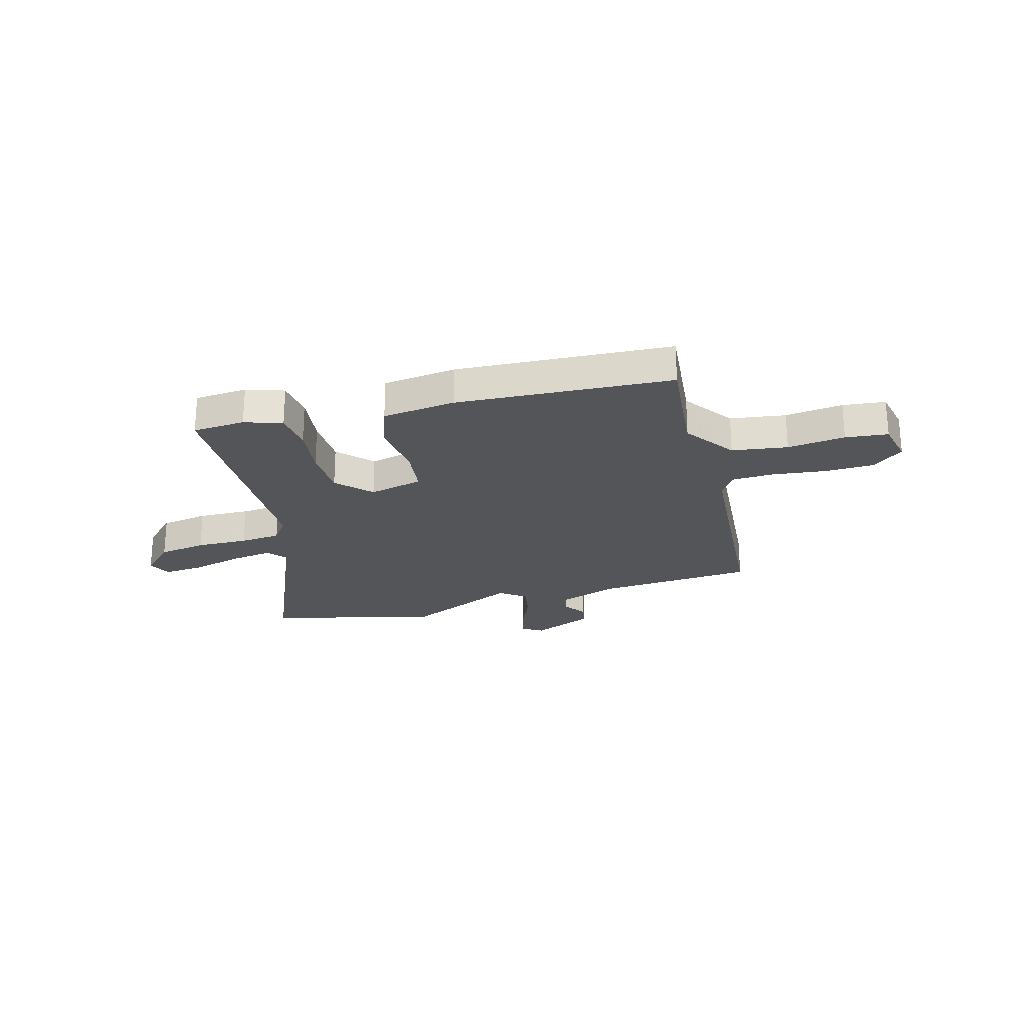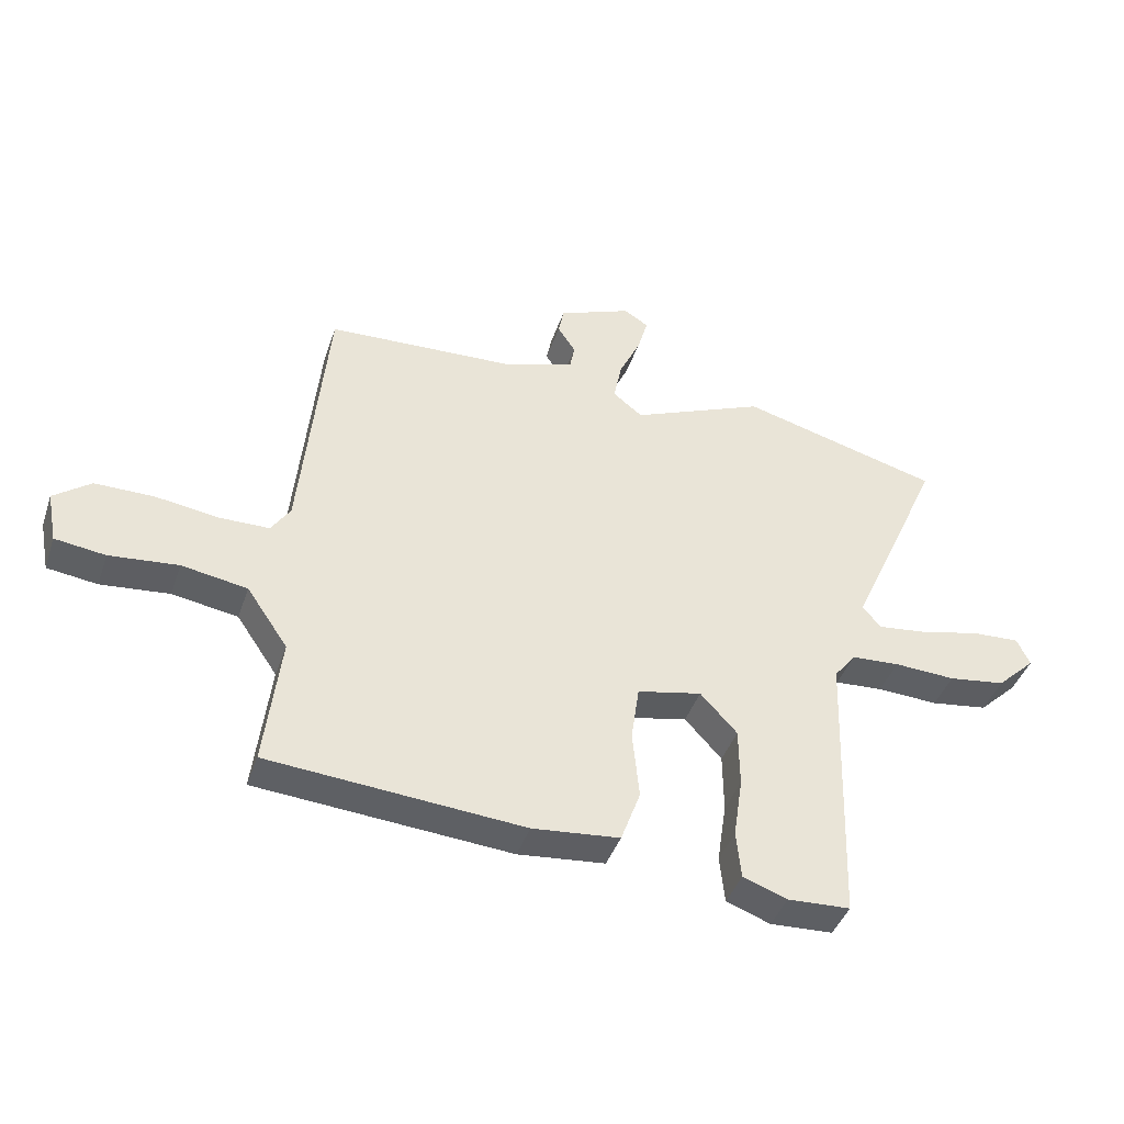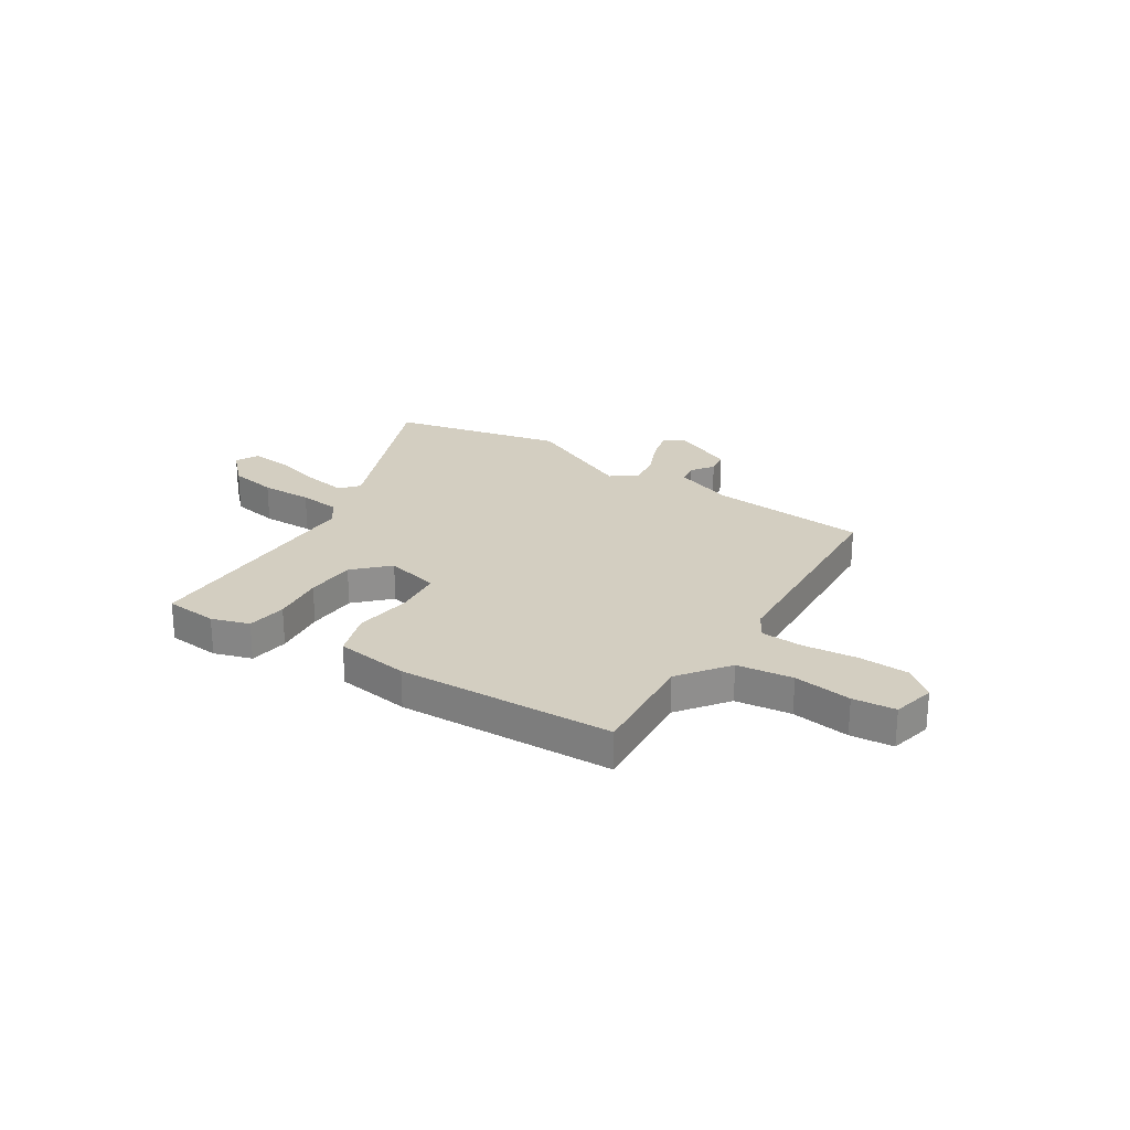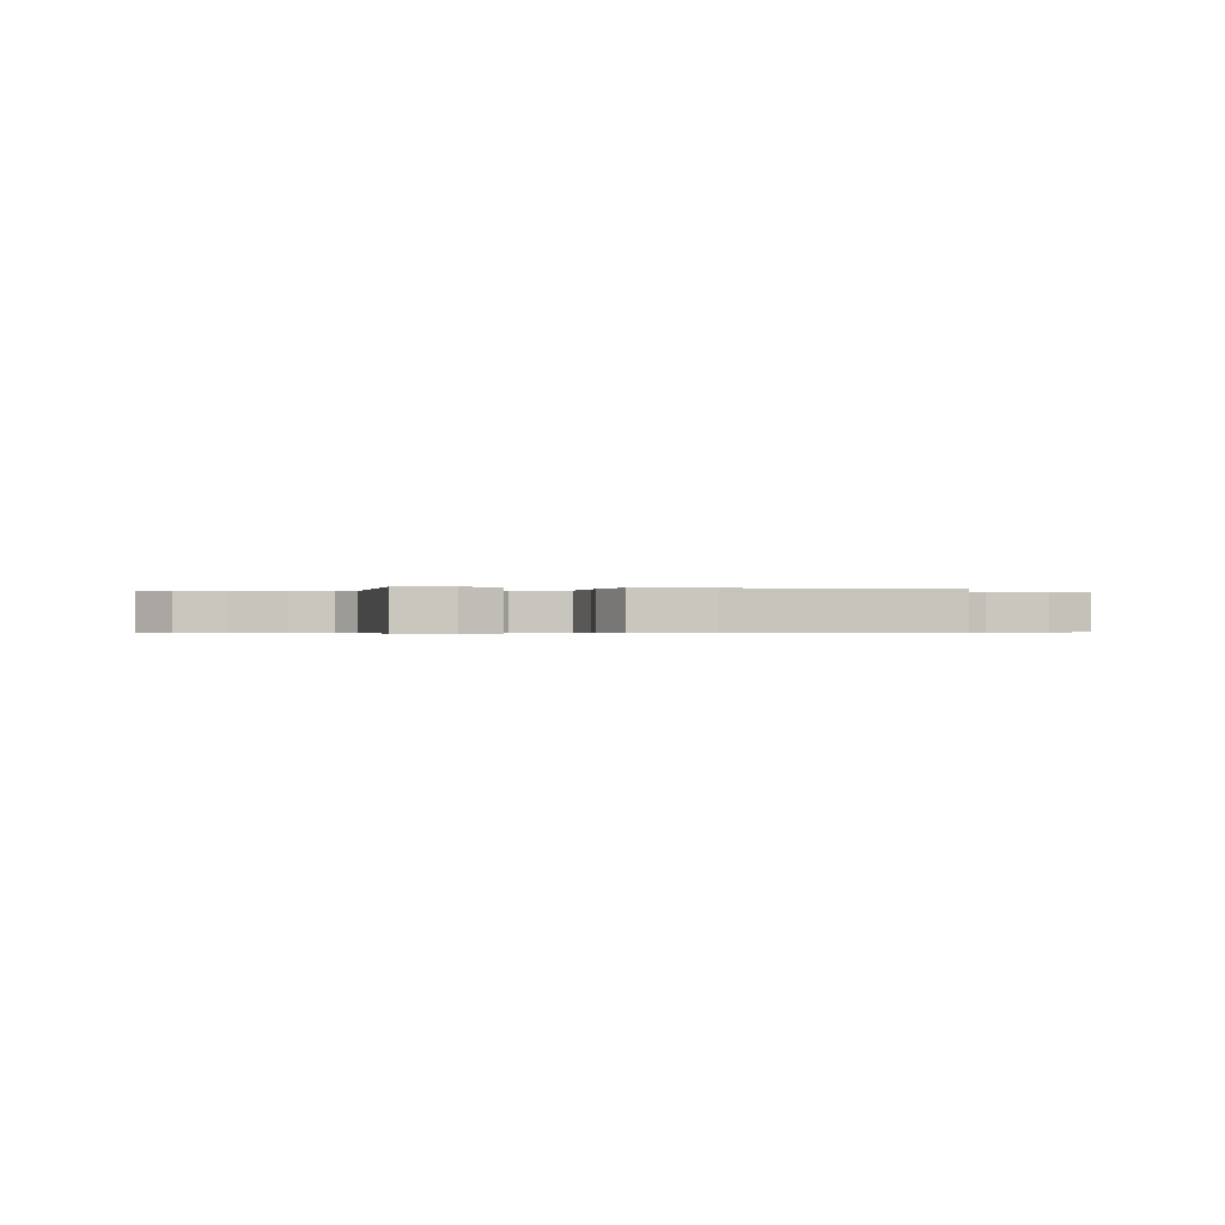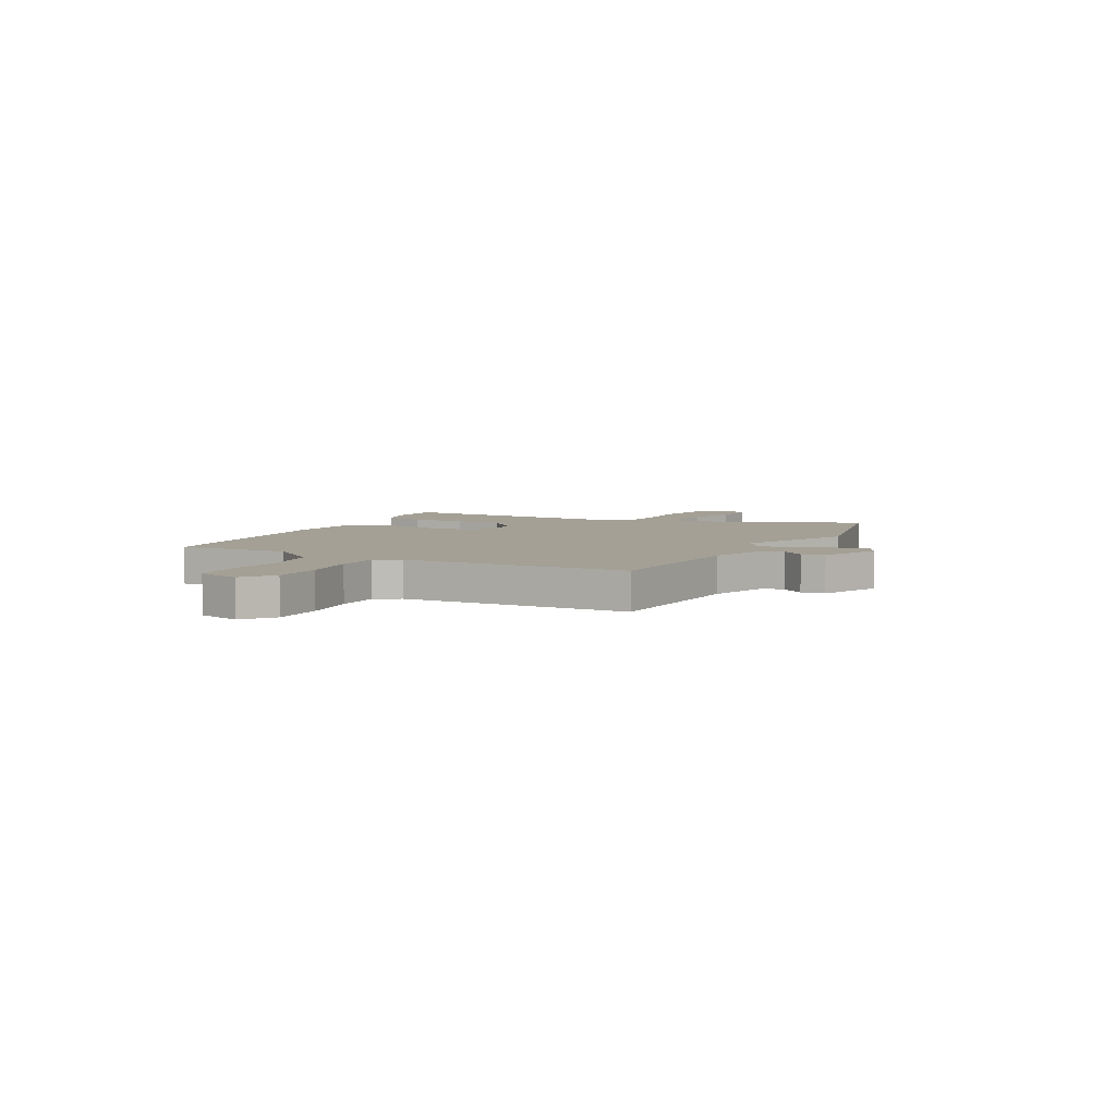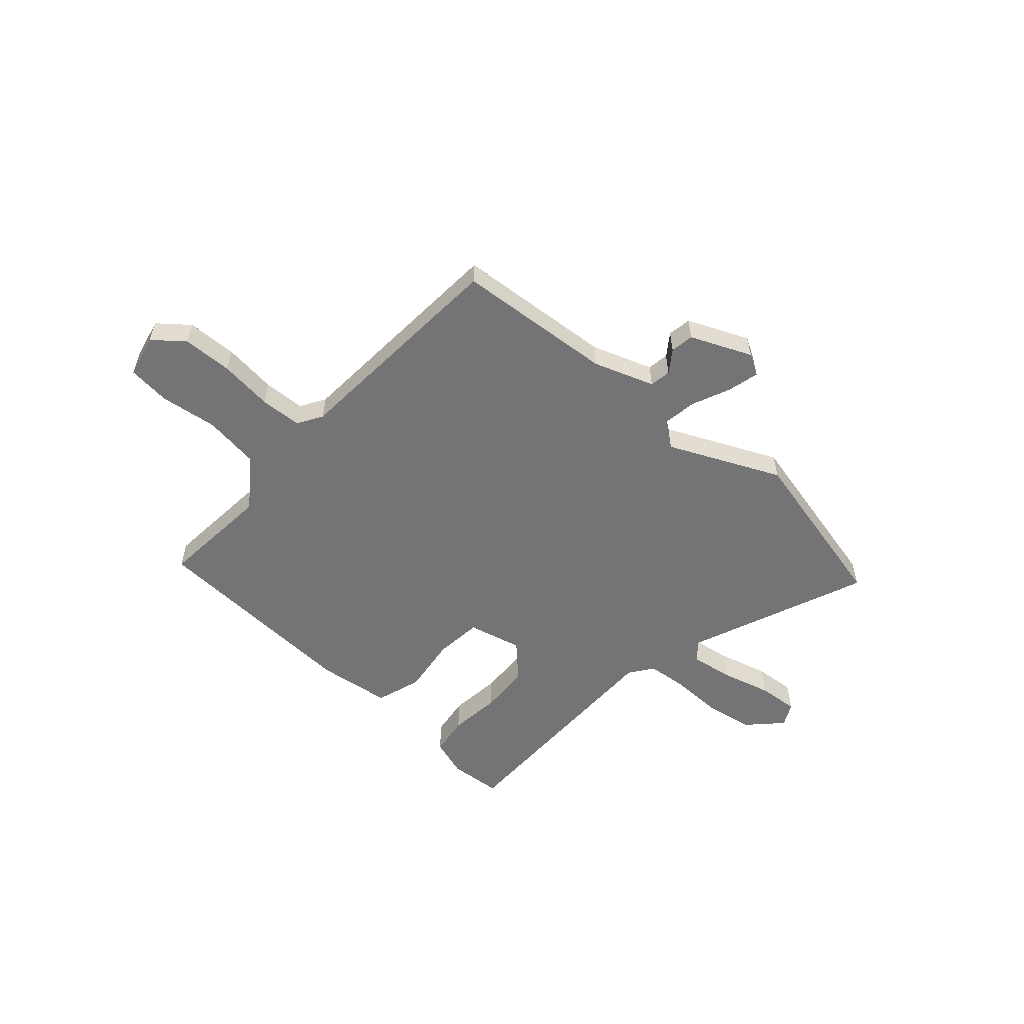
<metadata>
{"format":"obj","ext":"obj","renderer":"f3d","projection":"perspective","resolution":1024,"background":"white","views":[{"elev":-24.4,"azim":-163.2,"up":"+Y"},{"elev":-41.8,"azim":-18.2,"up":"+Z"},{"elev":24.9,"azim":-145.0,"up":"+Y"},{"elev":-0.3,"azim":169.6,"up":"+Y"},{"elev":5.8,"azim":-59.8,"up":"+Y"},{"elev":-56.3,"azim":-39.8,"up":"+Y"}]}
</metadata>
<code>
v 0.343 0.07 0.542
v 0.67 0.07 0.454
v 0.517 0.07 0.113
v 0.546 0.07 0.077
v 0.628 0.07 0.087
v 0.726 0.07 0.11
v 0.804 0.07 0.114
v 0.825 0.07 0.069
v 0.762 0.07 0.009
v 0.669 0.07 -0.004
v 0.569 0.07 0.001
v 0.49 0.07 -0.004
v 0.455 0.07 -0.049
v 0.44 0.07 -0.511
v 0.338 0.07 -0.516
v 0.266 0.07 -0.49
v 0.258 0.07 -0.413
v 0.273 0.07 -0.313
v 0.272 0.07 -0.216
v 0.212 0.07 -0.151
v 0.107 0.07 -0.173
v 0.094 0.07 -0.264
v 0.105 0.07 -0.375
v 0.073 0.07 -0.462
v -0.069 0.07 -0.476
v -0.484 0.07 -0.443
v -0.458 0.07 -0.228
v -0.525 0.07 -0.13
v -0.632 0.07 -0.112
v -0.744 0.07 -0.123
v -0.826 0.07 -0.112
v -0.842 0.07 -0.029
v -0.782 0.07 0.016
v -0.686 0.07 0.016
v -0.583 0.07 0.001
v -0.502 0.07 0.002
v -0.471 0.07 0.049
v -0.428 0.07 0.485
v -0.123 0.07 0.499
v -0.005 0.07 0.536
v 0.003 0.07 0.577
v -0.026 0.07 0.621
v -0.017 0.07 0.666
v 0.102 0.07 0.713
v 0.142 0.07 0.688
v 0.125 0.07 0.629
v 0.09 0.07 0.555
v 0.077 0.07 0.489
v 0.125 0.07 0.451
v 0.343 0 0.542
v 0.67 0 0.454
v 0.517 0 0.113
v 0.546 0 0.077
v 0.628 0 0.087
v 0.726 0 0.11
v 0.804 0 0.114
v 0.825 0 0.069
v 0.762 0 0.009
v 0.669 0 -0.004
v 0.569 0 0.001
v 0.49 0 -0.004
v 0.455 0 -0.049
v 0.44 0 -0.511
v 0.338 0 -0.516
v 0.266 0 -0.49
v 0.258 0 -0.413
v 0.273 0 -0.313
v 0.272 0 -0.216
v 0.212 0 -0.151
v 0.107 0 -0.173
v 0.094 0 -0.264
v 0.105 0 -0.375
v 0.073 0 -0.462
v -0.069 0 -0.476
v -0.484 0 -0.443
v -0.458 0 -0.228
v -0.525 0 -0.13
v -0.632 0 -0.112
v -0.744 0 -0.123
v -0.826 0 -0.112
v -0.842 0 -0.029
v -0.782 0 0.016
v -0.686 0 0.016
v -0.583 0 0.001
v -0.502 0 0.002
v -0.471 0 0.049
v -0.428 0 0.485
v -0.123 0 0.499
v -0.005 0 0.536
v 0.003 0 0.577
v -0.026 0 0.621
v -0.017 0 0.666
v 0.102 0 0.713
v 0.142 0 0.688
v 0.125 0 0.629
v 0.09 0 0.555
v 0.077 0 0.489
v 0.125 0 0.451
f 44 45 46 47
f 44 47 48
f 41 42 43 44
f 40 41 44 48
f 39 40 48 49
f 37 38 39 49
f 32 33 34 35
f 32 35 36
f 29 30 31 32
f 28 29 32 36
f 27 28 36 37
f 25 26 27
f 22 23 24 25
f 21 22 25 27
f 20 21 27 37
f 15 16 17 18
f 13 14 15 18
f 13 18 19
f 12 13 19 20
f 8 9 10 11
f 8 11 12
f 5 6 7 8
f 4 5 8 12
f 3 4 12 20
f 3 20 37 49
f 1 2 3 49
f 96 95 94 93
f 97 96 93
f 93 92 91 90
f 97 93 90 89
f 98 97 89 88
f 98 88 87 86
f 84 83 82 81
f 85 84 81
f 81 80 79 78
f 85 81 78 77
f 86 85 77 76
f 76 75 74
f 74 73 72 71
f 76 74 71 70
f 86 76 70 69
f 67 66 65 64
f 67 64 63 62
f 68 67 62
f 69 68 62 61
f 60 59 58 57
f 61 60 57
f 57 56 55 54
f 61 57 54 53
f 69 61 53 52
f 98 86 69 52
f 98 52 51 50
f 1 50 51 2
f 2 51 52 3
f 3 52 53 4
f 4 53 54 5
f 5 54 55 6
f 6 55 56 7
f 7 56 57 8
f 8 57 58 9
f 9 58 59 10
f 10 59 60 11
f 11 60 61 12
f 12 61 62 13
f 13 62 63 14
f 14 63 64 15
f 15 64 65 16
f 16 65 66 17
f 17 66 67 18
f 18 67 68 19
f 19 68 69 20
f 20 69 70 21
f 21 70 71 22
f 22 71 72 23
f 23 72 73 24
f 24 73 74 25
f 25 74 75 26
f 26 75 76 27
f 27 76 77 28
f 28 77 78 29
f 29 78 79 30
f 30 79 80 31
f 31 80 81 32
f 32 81 82 33
f 33 82 83 34
f 34 83 84 35
f 35 84 85 36
f 36 85 86 37
f 37 86 87 38
f 38 87 88 39
f 39 88 89 40
f 40 89 90 41
f 41 90 91 42
f 42 91 92 43
f 43 92 93 44
f 44 93 94 45
f 45 94 95 46
f 46 95 96 47
f 47 96 97 48
f 48 97 98 49
f 49 98 50 1

</code>
